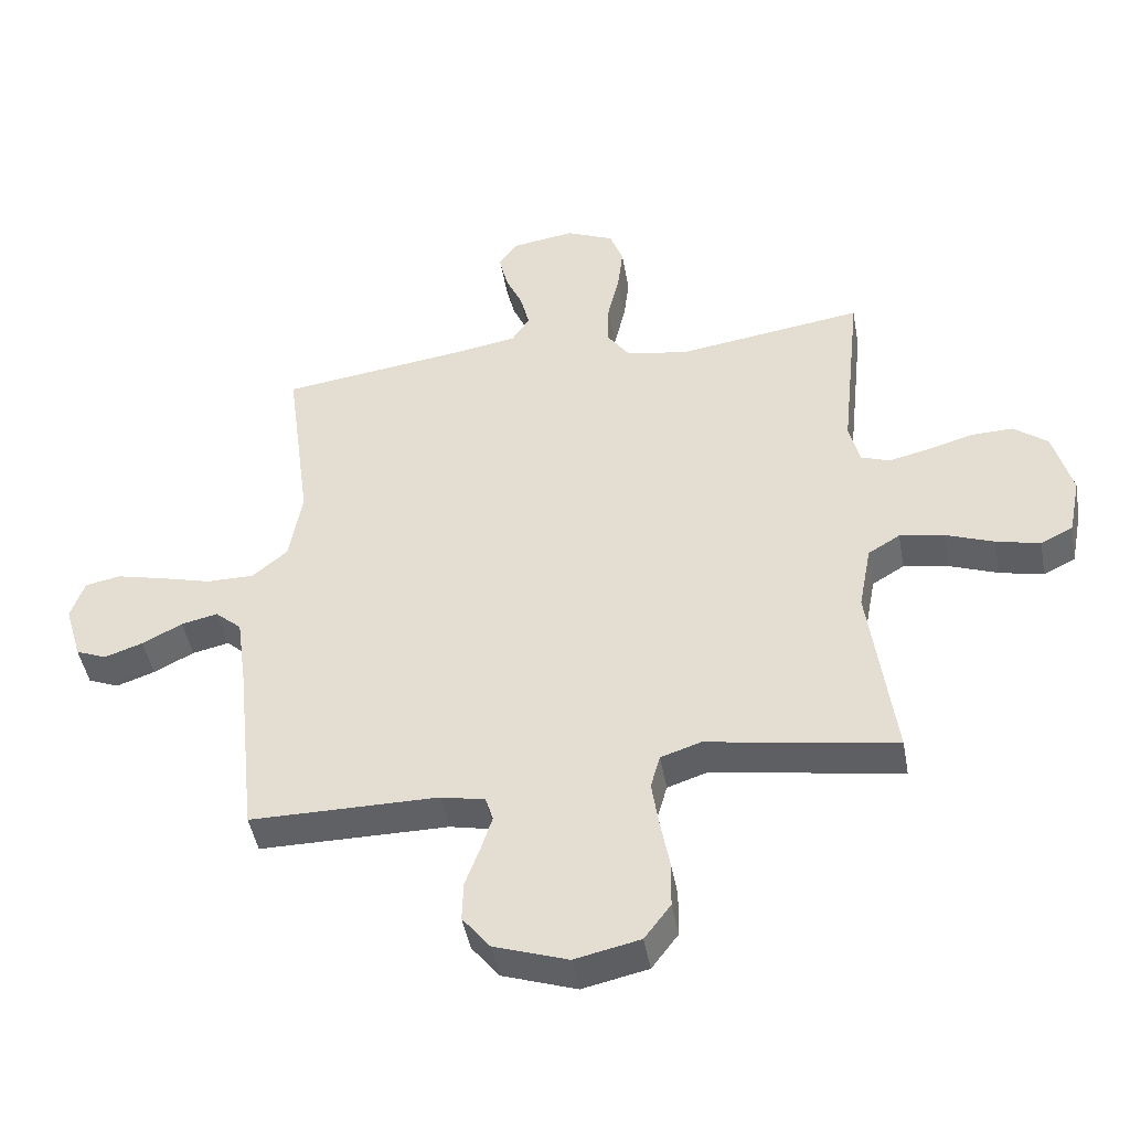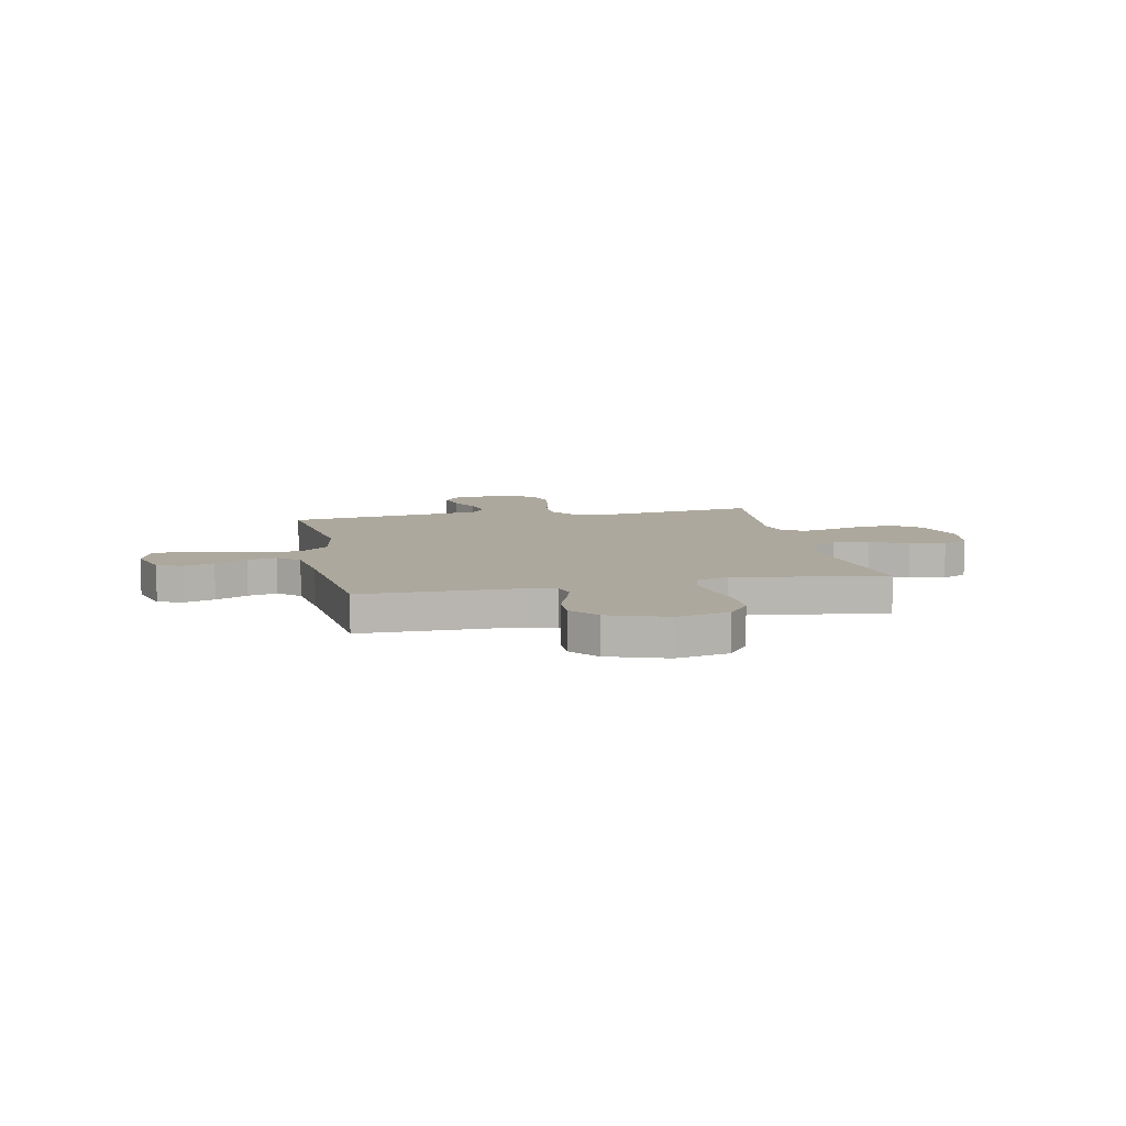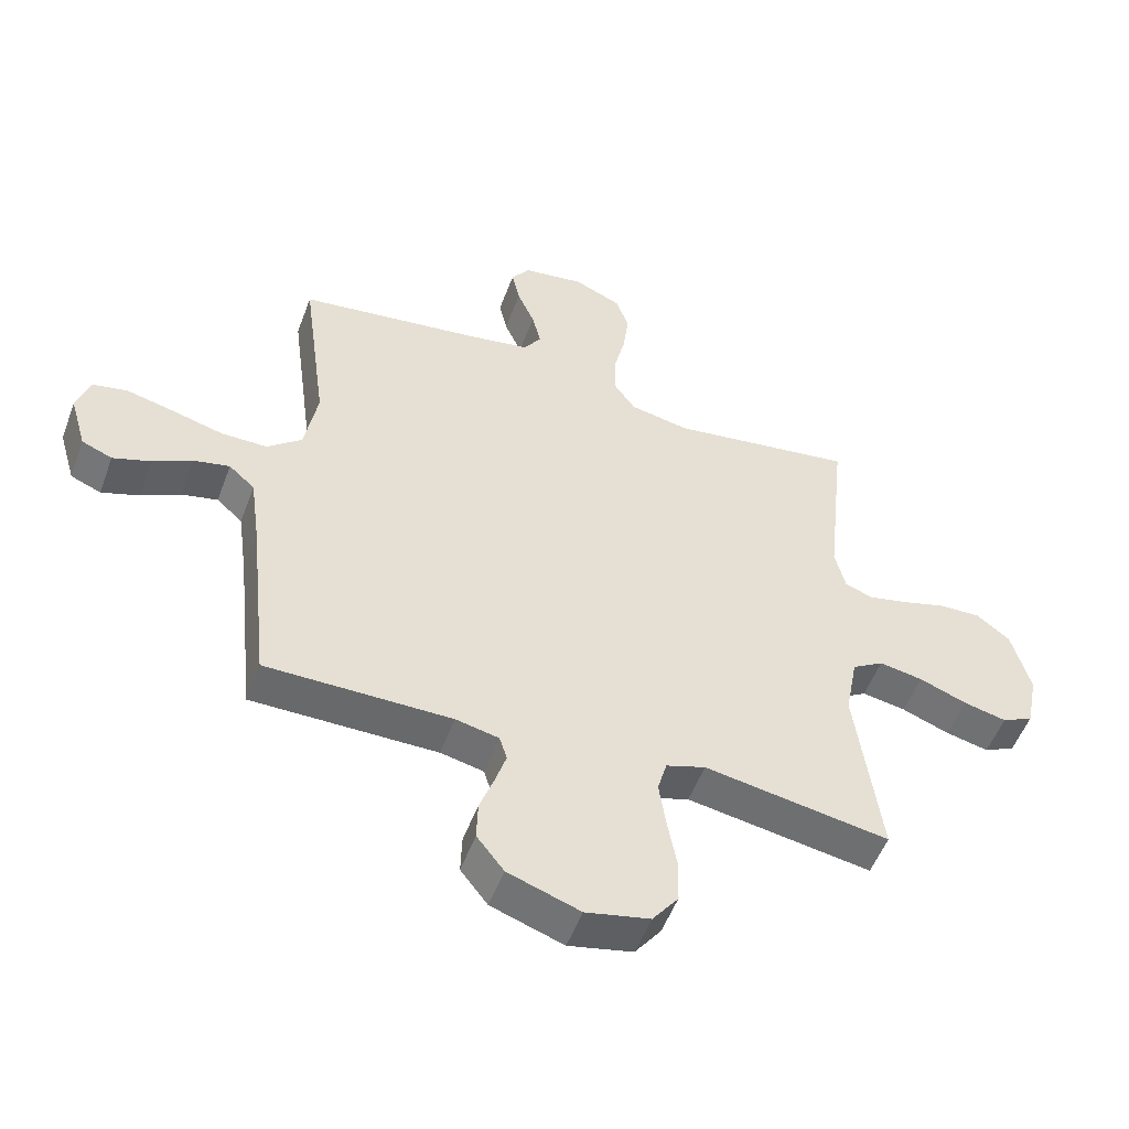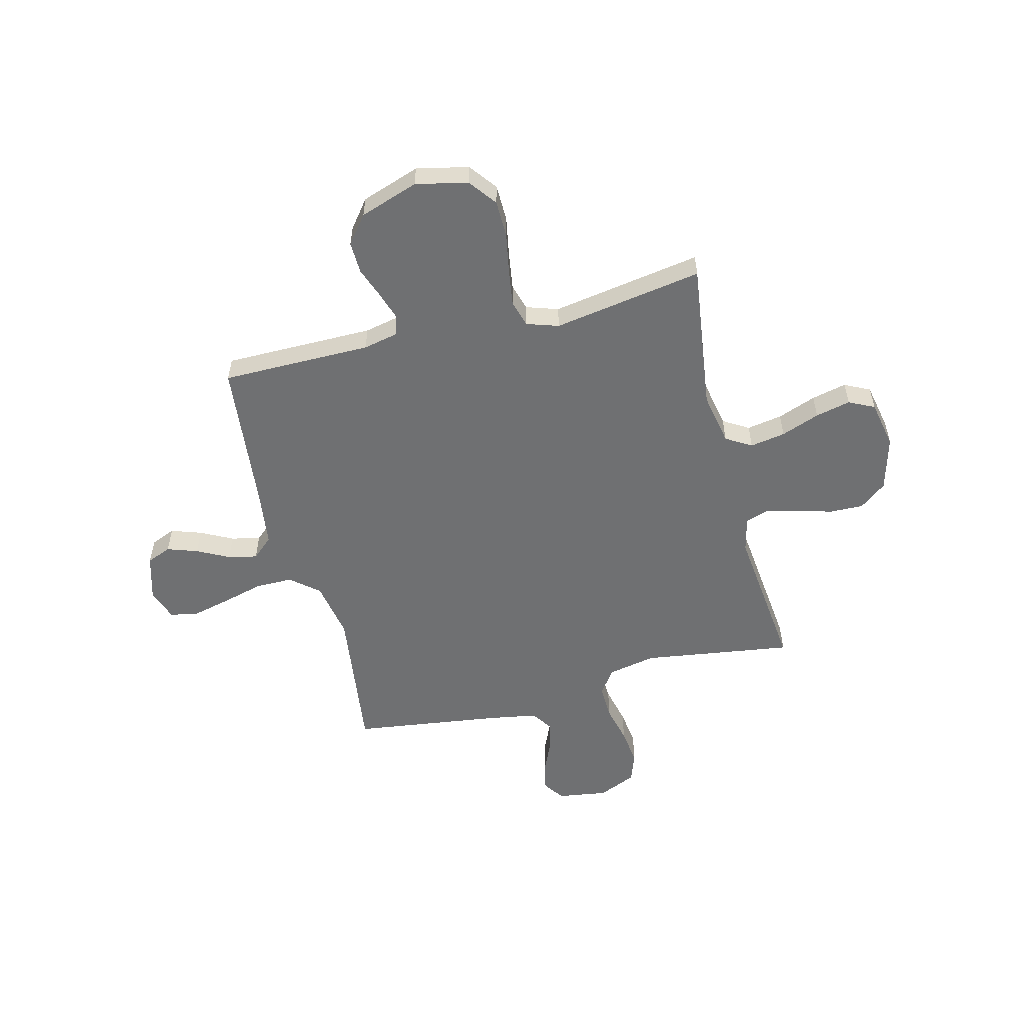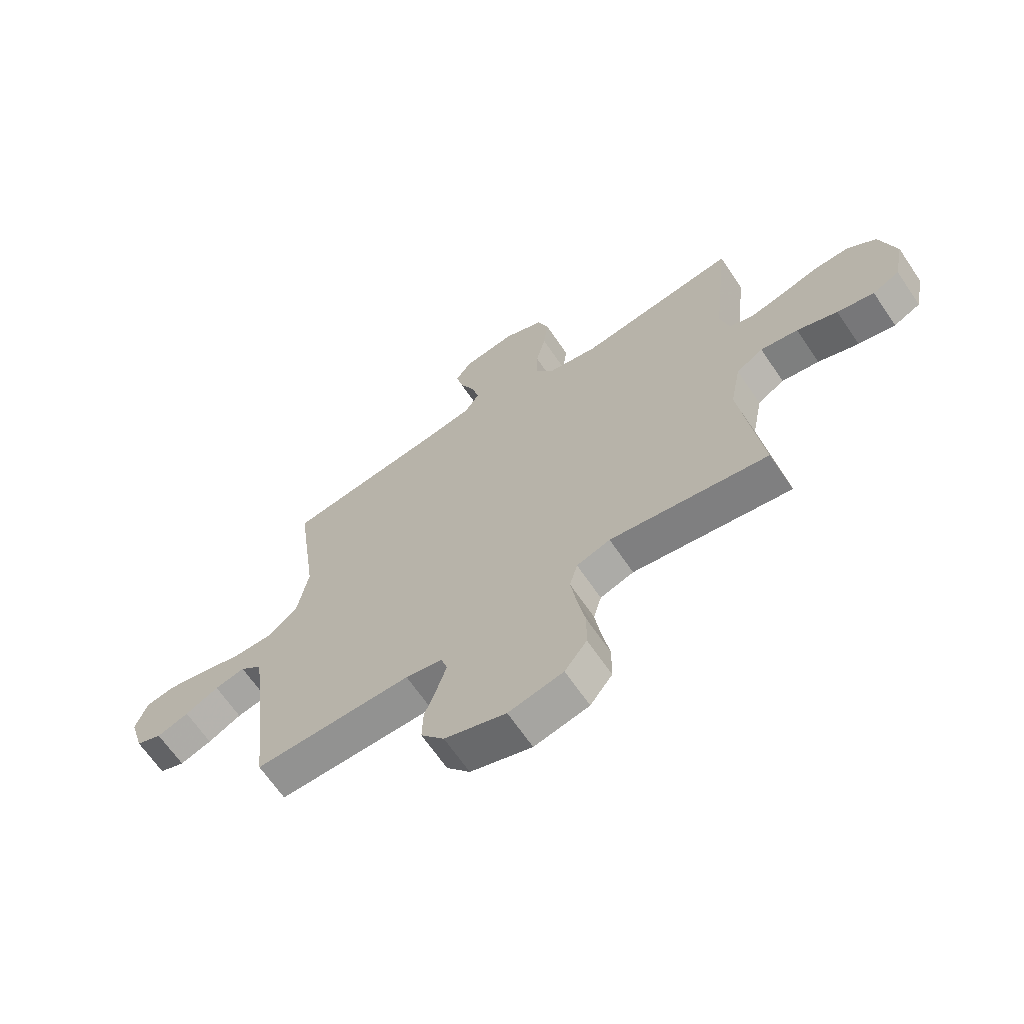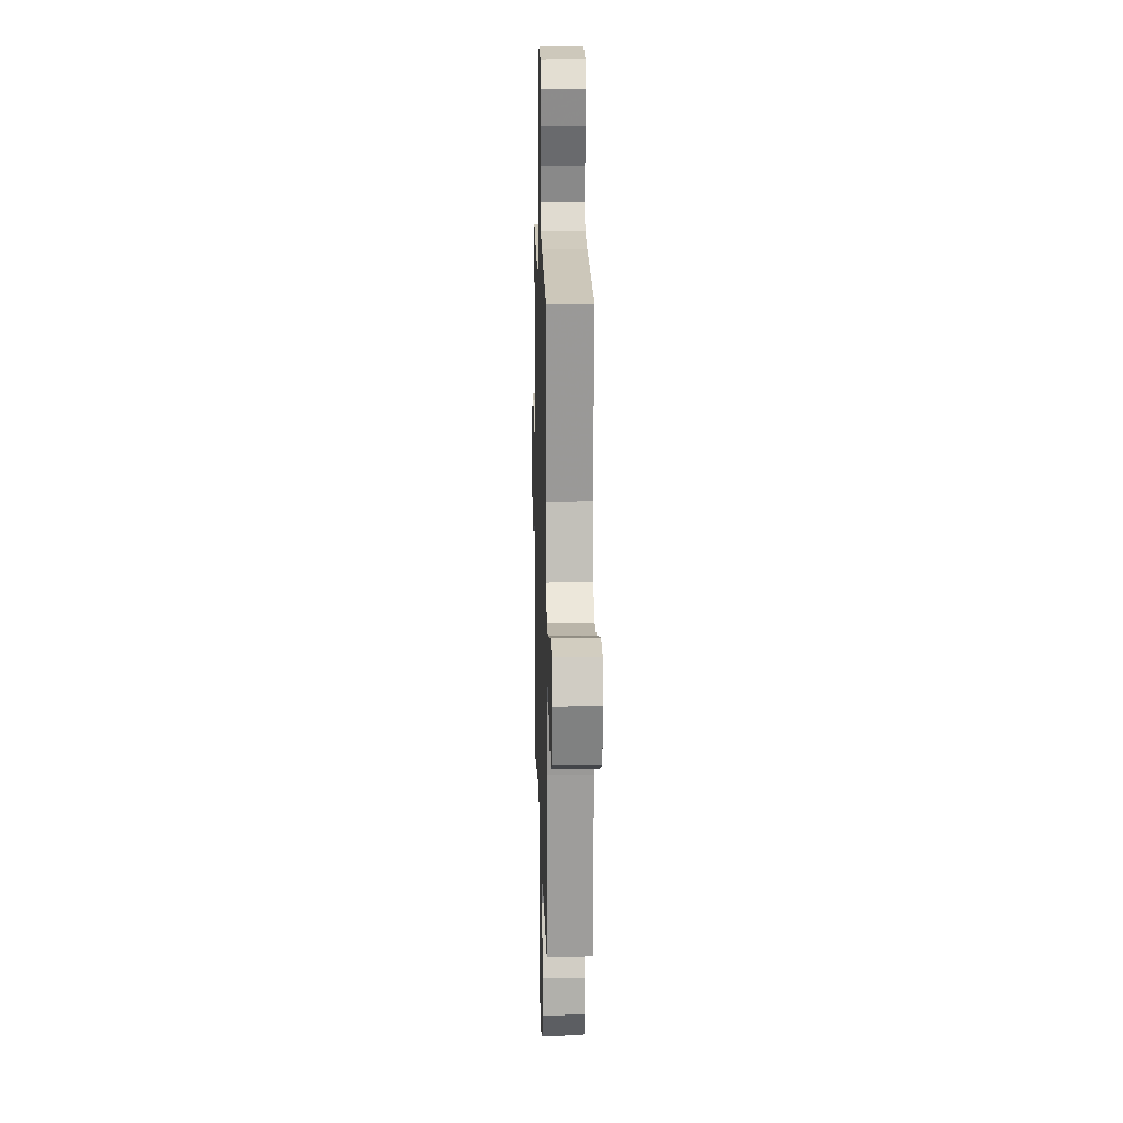
<metadata>
{"format":"obj","ext":"obj","renderer":"f3d","projection":"perspective","resolution":1024,"background":"white","views":[{"elev":-45.5,"azim":-169.9,"up":"+Z"},{"elev":8.7,"azim":168.3,"up":"+Y"},{"elev":-52.6,"azim":159.8,"up":"+Z"},{"elev":-54.9,"azim":-165.7,"up":"+Y"},{"elev":-66.3,"azim":-145.8,"up":"+Z"},{"elev":13.5,"azim":88.5,"up":"+Z"}]}
</metadata>
<code>
v -0.5 0.07 0.5
v -0.2 0.07 0.456
v -0.103 0.07 0.475
v -0.068 0.07 0.525
v -0.07 0.07 0.595
v -0.088 0.07 0.672
v -0.097 0.07 0.746
v -0.076 0.07 0.805
v 0 0.07 0.838
v 0.1 0.07 0.823
v 0.13 0.07 0.781
v 0.117 0.07 0.723
v 0.089 0.07 0.659
v 0.075 0.07 0.601
v 0.103 0.07 0.558
v 0.2 0.07 0.541
v 0.5 0.07 0.5
v 0.46 0.07 0.2
v 0.481 0.07 0.082
v 0.537 0.07 0.035
v 0.612 0.07 0.035
v 0.695 0.07 0.057
v 0.771 0.07 0.075
v 0.827 0.07 0.064
v 0.849 0.07 0
v 0.822 0.07 -0.092
v 0.773 0.07 -0.112
v 0.712 0.07 -0.091
v 0.648 0.07 -0.058
v 0.59 0.07 -0.045
v 0.548 0.07 -0.082
v 0.532 0.07 -0.2
v 0.5 0.07 -0.5
v 0.2 0.07 -0.5
v 0.13 0.07 -0.515
v 0.118 0.07 -0.554
v 0.136 0.07 -0.61
v 0.159 0.07 -0.673
v 0.161 0.07 -0.737
v 0.117 0.07 -0.793
v 0 0.07 -0.833
v -0.104 0.07 -0.81
v -0.146 0.07 -0.754
v -0.147 0.07 -0.68
v -0.132 0.07 -0.599
v -0.121 0.07 -0.526
v -0.136 0.07 -0.472
v -0.2 0.07 -0.451
v -0.5 0.07 -0.5
v -0.46 0.07 -0.2
v -0.48 0.07 -0.094
v -0.531 0.07 -0.063
v -0.602 0.07 -0.075
v -0.679 0.07 -0.104
v -0.749 0.07 -0.12
v -0.8 0.07 -0.095
v -0.819 0.07 0
v -0.789 0.07 0.11
v -0.735 0.07 0.152
v -0.667 0.07 0.15
v -0.595 0.07 0.129
v -0.531 0.07 0.114
v -0.485 0.07 0.13
v -0.468 0.07 0.2
v -0.5 0 0.5
v -0.2 0 0.456
v -0.103 0 0.475
v -0.068 0 0.525
v -0.07 0 0.595
v -0.088 0 0.672
v -0.097 0 0.746
v -0.076 0 0.805
v 0 0 0.838
v 0.1 0 0.823
v 0.13 0 0.781
v 0.117 0 0.723
v 0.089 0 0.659
v 0.075 0 0.601
v 0.103 0 0.558
v 0.2 0 0.541
v 0.5 0 0.5
v 0.46 0 0.2
v 0.481 0 0.082
v 0.537 0 0.035
v 0.612 0 0.035
v 0.695 0 0.057
v 0.771 0 0.075
v 0.827 0 0.064
v 0.849 0 0
v 0.822 0 -0.092
v 0.773 0 -0.112
v 0.712 0 -0.091
v 0.648 0 -0.058
v 0.59 0 -0.045
v 0.548 0 -0.082
v 0.532 0 -0.2
v 0.5 0 -0.5
v 0.2 0 -0.5
v 0.13 0 -0.515
v 0.118 0 -0.554
v 0.136 0 -0.61
v 0.159 0 -0.673
v 0.161 0 -0.737
v 0.117 0 -0.793
v 0 0 -0.833
v -0.104 0 -0.81
v -0.146 0 -0.754
v -0.147 0 -0.68
v -0.132 0 -0.599
v -0.121 0 -0.526
v -0.136 0 -0.472
v -0.2 0 -0.451
v -0.5 0 -0.5
v -0.46 0 -0.2
v -0.48 0 -0.094
v -0.531 0 -0.063
v -0.602 0 -0.075
v -0.679 0 -0.104
v -0.749 0 -0.12
v -0.8 0 -0.095
v -0.819 0 0
v -0.789 0 0.11
v -0.735 0 0.152
v -0.667 0 0.15
v -0.595 0 0.129
v -0.531 0 0.114
v -0.485 0 0.13
v -0.468 0 0.2
f 58 59 60 61
f 58 61 62
f 57 58 62
f 56 57 62 63
f 53 54 55 56
f 52 53 56 63
f 48 49 50
f 47 48 50 51
f 42 43 44 45
f 42 45 46
f 41 42 46
f 40 41 46 47
f 37 38 39 40
f 36 37 40 47
f 32 33 34
f 31 32 34 35
f 26 27 28 29
f 26 29 30
f 25 26 30
f 24 25 30
f 21 22 23 24
f 21 24 30
f 20 21 30 31
f 16 17 18
f 15 16 18 19
f 10 11 12 13
f 10 13 14
f 9 10 14
f 8 9 14
f 5 6 7 8
f 4 5 8 14
f 3 4 14 15
f 64 1 2
f 64 2 3
f 51 52 63 64
f 35 36 47 51
f 19 20 31 35
f 19 35 51 64
f 3 15 19 64
f 125 124 123 122
f 126 125 122
f 126 122 121
f 127 126 121 120
f 120 119 118 117
f 127 120 117 116
f 114 113 112
f 115 114 112 111
f 109 108 107 106
f 110 109 106
f 110 106 105
f 111 110 105 104
f 104 103 102 101
f 111 104 101 100
f 98 97 96
f 99 98 96 95
f 93 92 91 90
f 94 93 90
f 94 90 89
f 94 89 88
f 88 87 86 85
f 94 88 85
f 95 94 85 84
f 82 81 80
f 83 82 80 79
f 77 76 75 74
f 78 77 74
f 78 74 73
f 78 73 72
f 72 71 70 69
f 78 72 69 68
f 79 78 68 67
f 66 65 128
f 67 66 128
f 128 127 116 115
f 115 111 100 99
f 99 95 84 83
f 128 115 99 83
f 128 83 79 67
f 1 65 66 2
f 2 66 67 3
f 3 67 68 4
f 4 68 69 5
f 5 69 70 6
f 6 70 71 7
f 7 71 72 8
f 8 72 73 9
f 9 73 74 10
f 10 74 75 11
f 11 75 76 12
f 12 76 77 13
f 13 77 78 14
f 14 78 79 15
f 15 79 80 16
f 16 80 81 17
f 17 81 82 18
f 18 82 83 19
f 19 83 84 20
f 20 84 85 21
f 21 85 86 22
f 22 86 87 23
f 23 87 88 24
f 24 88 89 25
f 25 89 90 26
f 26 90 91 27
f 27 91 92 28
f 28 92 93 29
f 29 93 94 30
f 30 94 95 31
f 31 95 96 32
f 32 96 97 33
f 33 97 98 34
f 34 98 99 35
f 35 99 100 36
f 36 100 101 37
f 37 101 102 38
f 38 102 103 39
f 39 103 104 40
f 40 104 105 41
f 41 105 106 42
f 42 106 107 43
f 43 107 108 44
f 44 108 109 45
f 45 109 110 46
f 46 110 111 47
f 47 111 112 48
f 48 112 113 49
f 49 113 114 50
f 50 114 115 51
f 51 115 116 52
f 52 116 117 53
f 53 117 118 54
f 54 118 119 55
f 55 119 120 56
f 56 120 121 57
f 57 121 122 58
f 58 122 123 59
f 59 123 124 60
f 60 124 125 61
f 61 125 126 62
f 62 126 127 63
f 63 127 128 64
f 64 128 65 1

</code>
